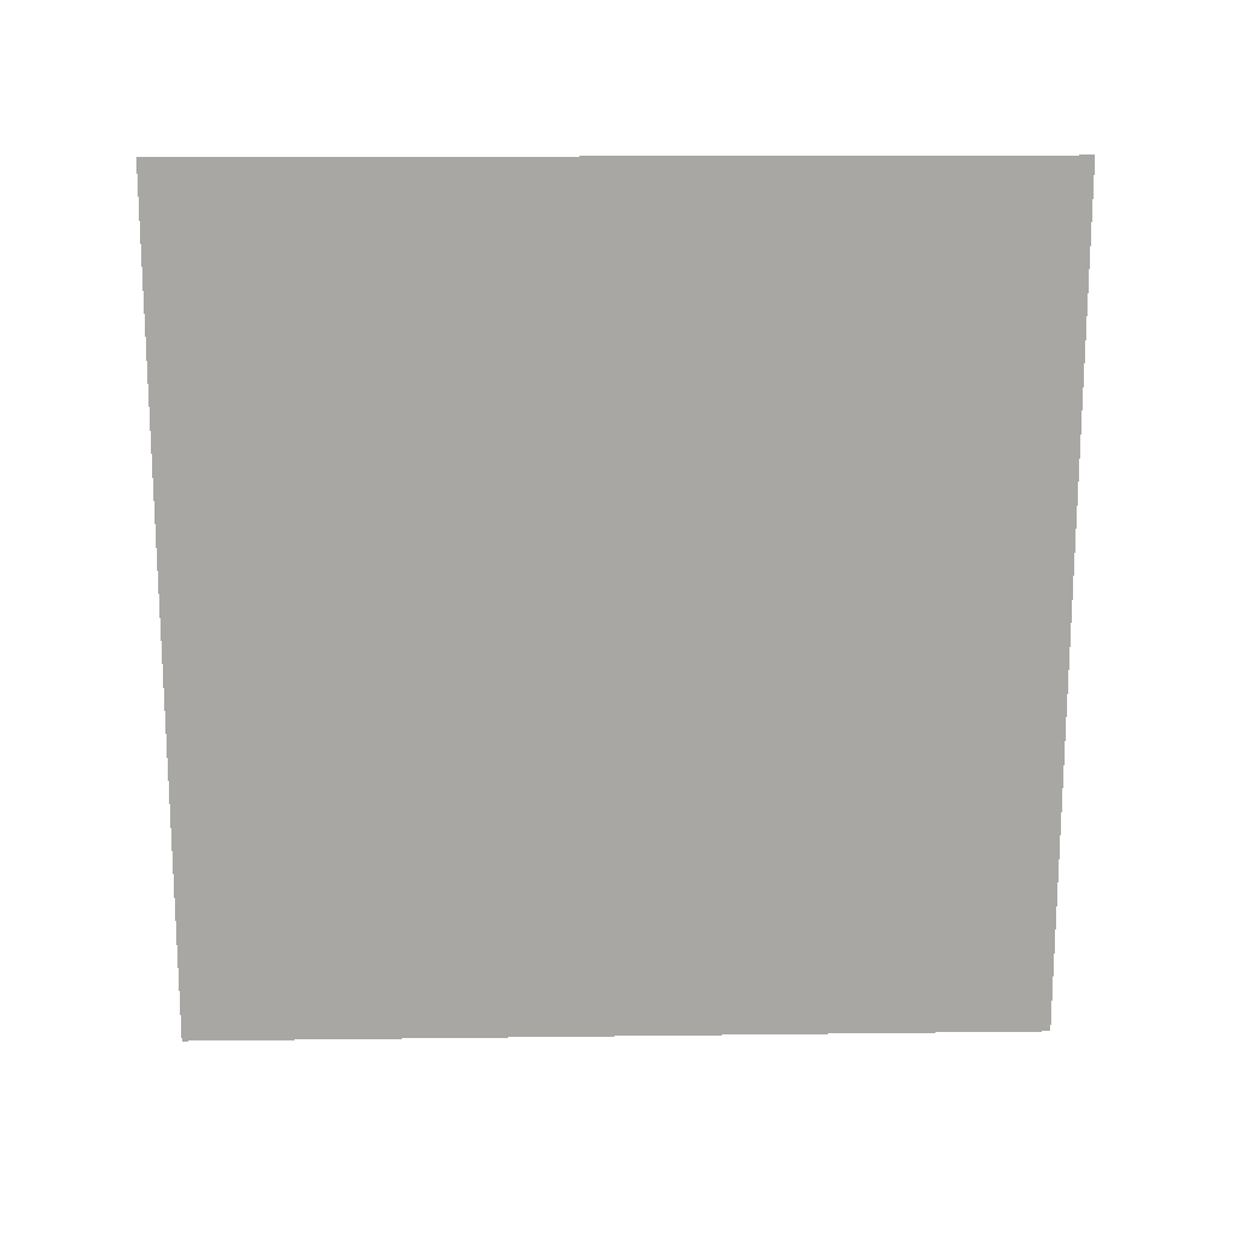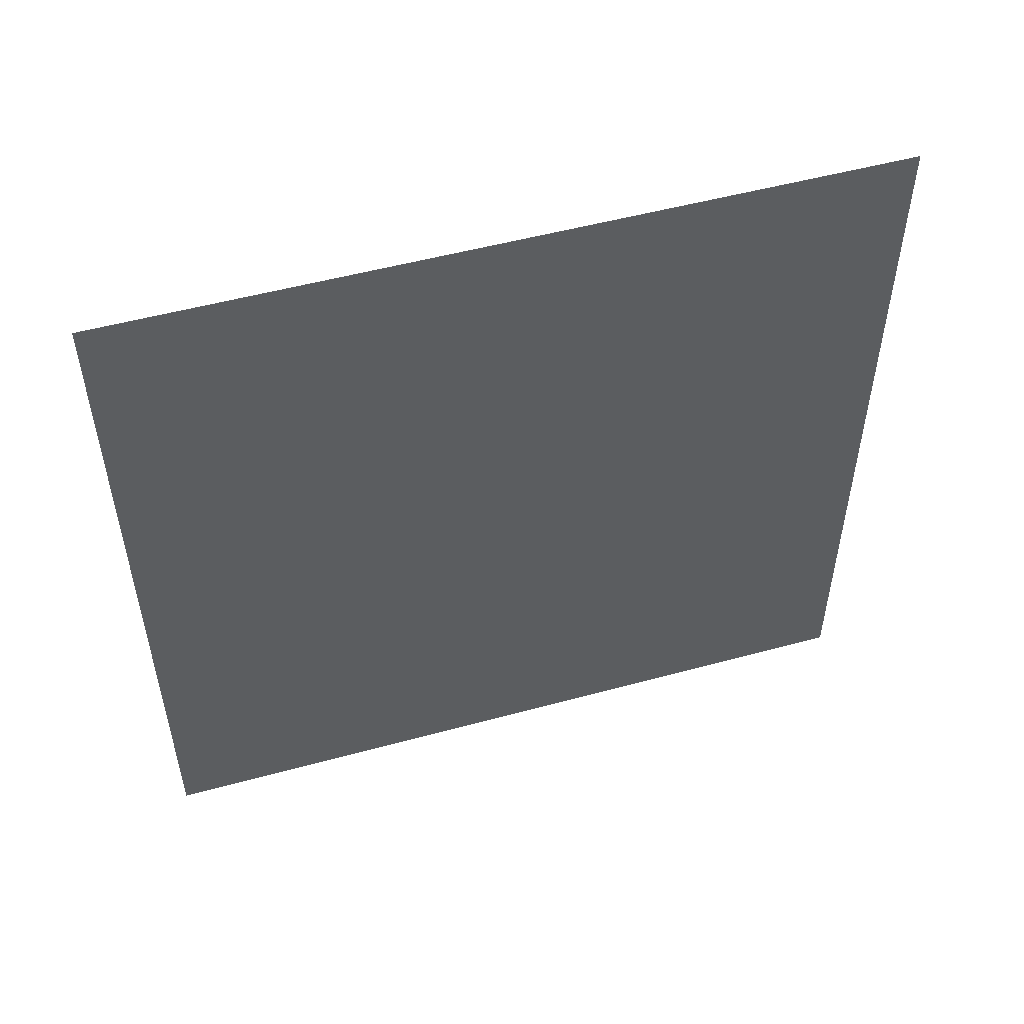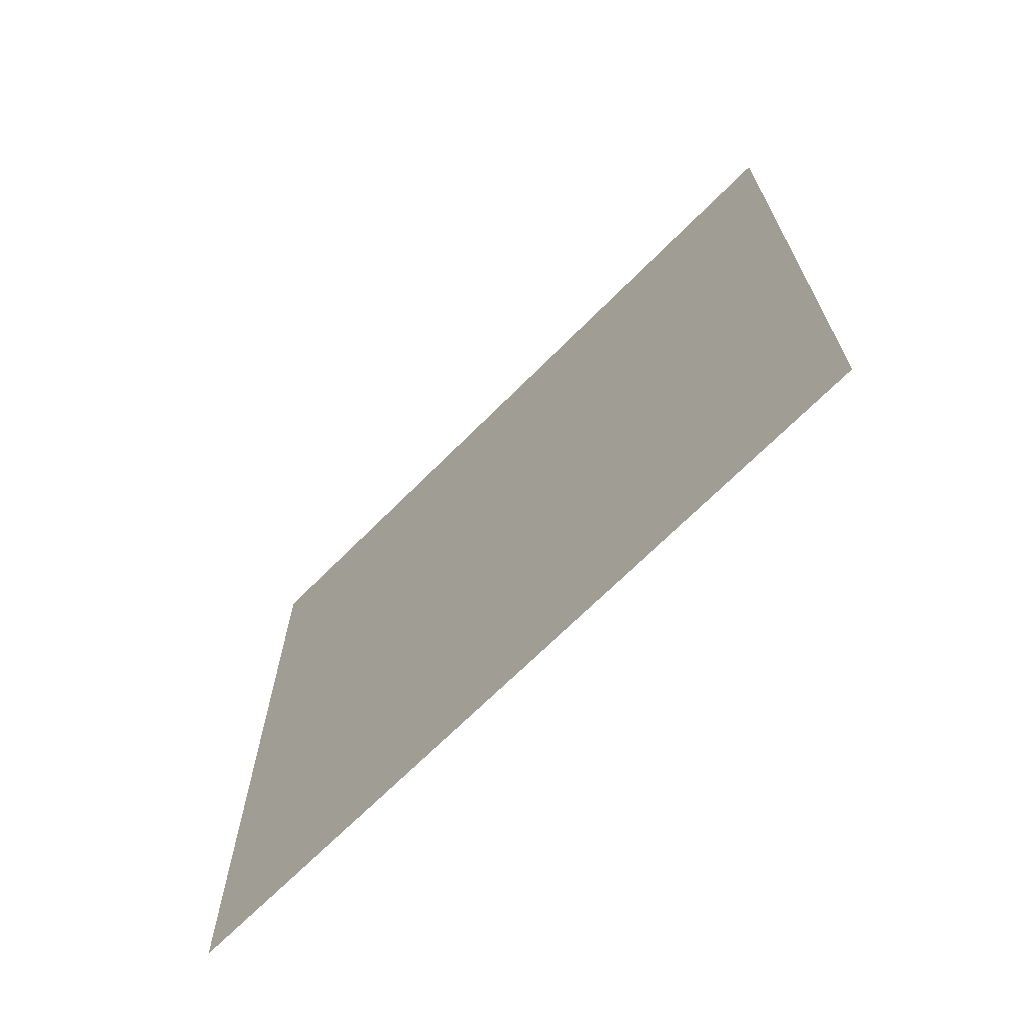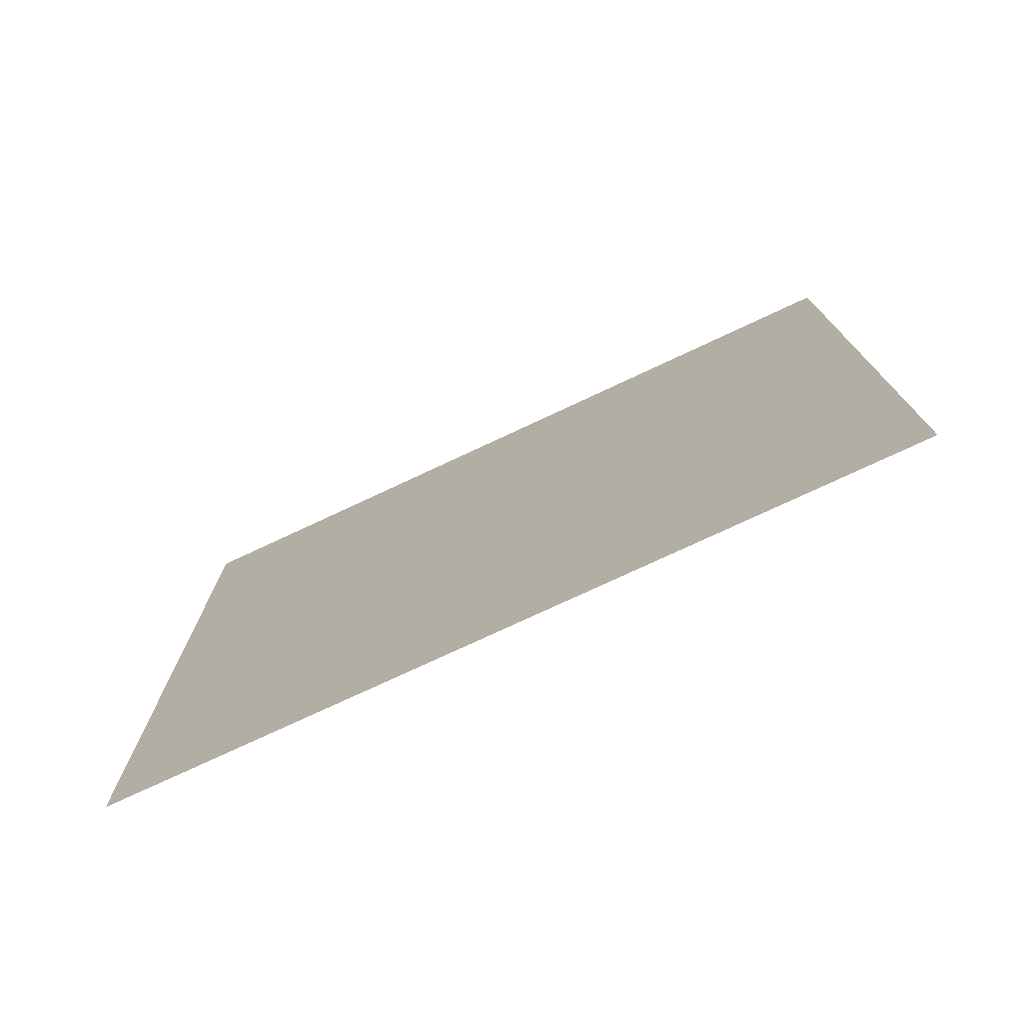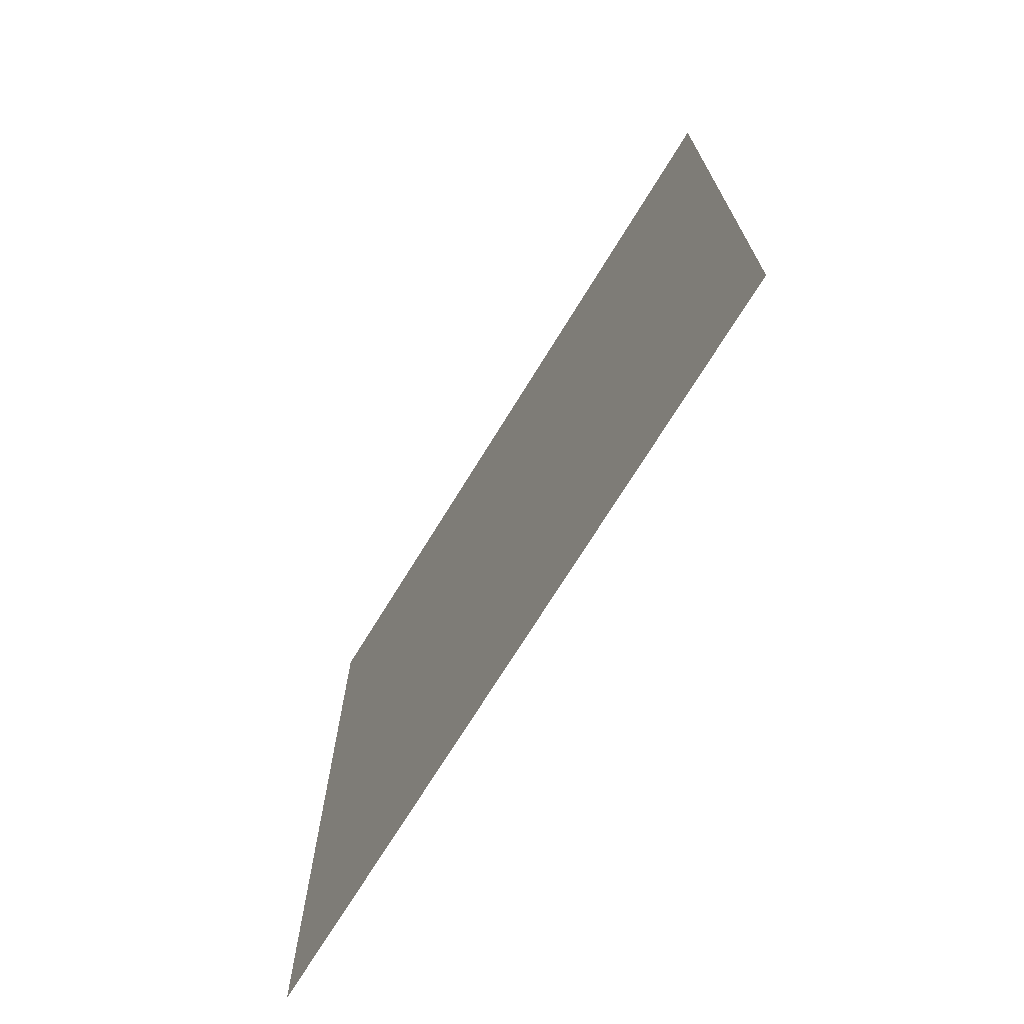
<metadata>
{"format":"obj","ext":"obj","renderer":"f3d","projection":"perspective","resolution":1024,"background":"white","views":[{"elev":15.7,"azim":-91.5,"up":"+Y"},{"elev":52.2,"azim":73.6,"up":"+Z"},{"elev":-68.6,"azim":135.2,"up":"+Y"},{"elev":-75.7,"azim":115.1,"up":"+Y"},{"elev":-71.3,"azim":148.5,"up":"+Y"}]}
</metadata>
<code>
v 0 -0.5 -0.5
v 0 0.5 -0.5
v 0 -0.5 0.5
v 0 0.5 0.5
f 1 2 4 3

</code>
